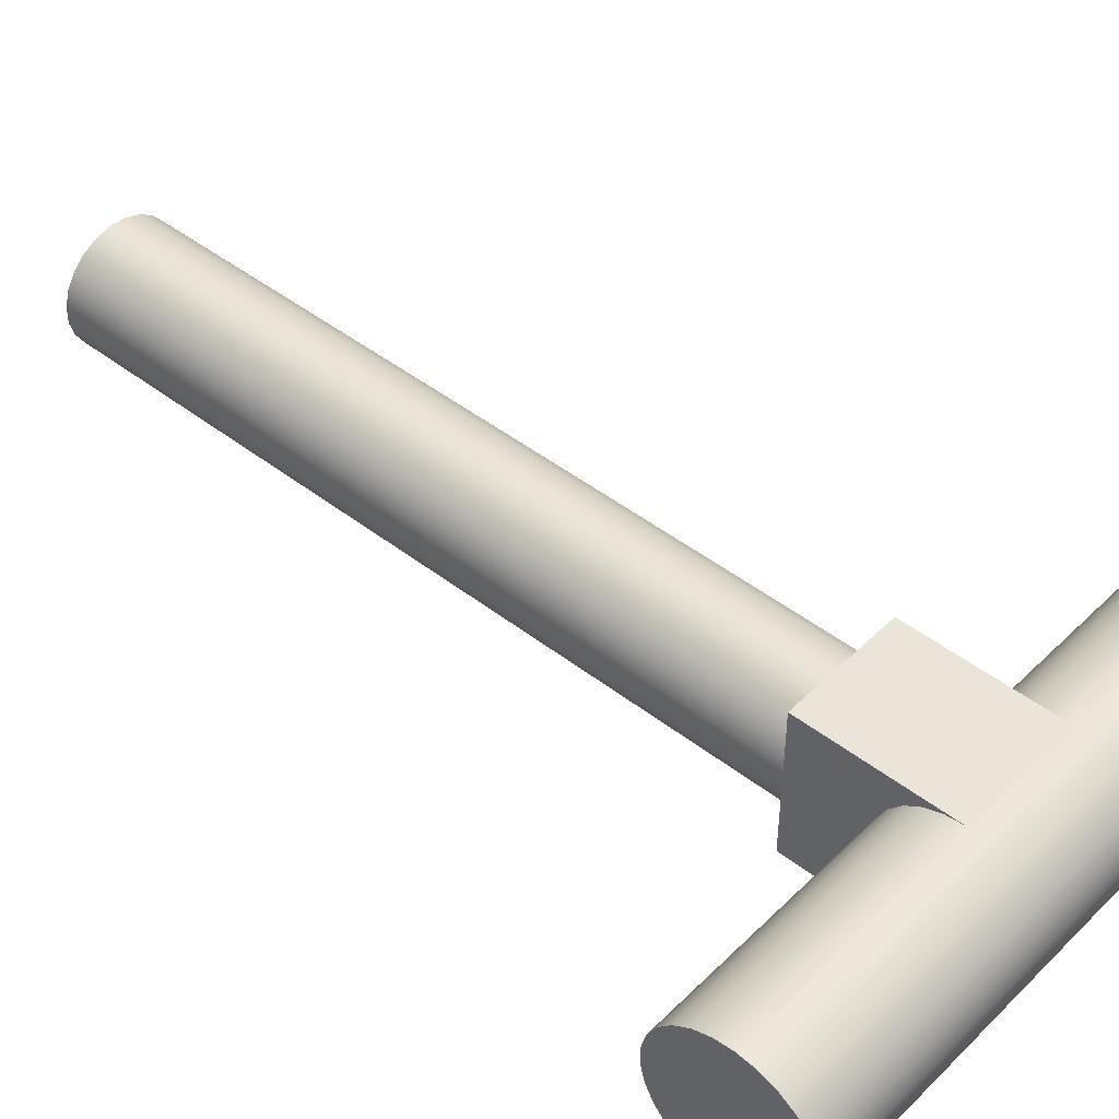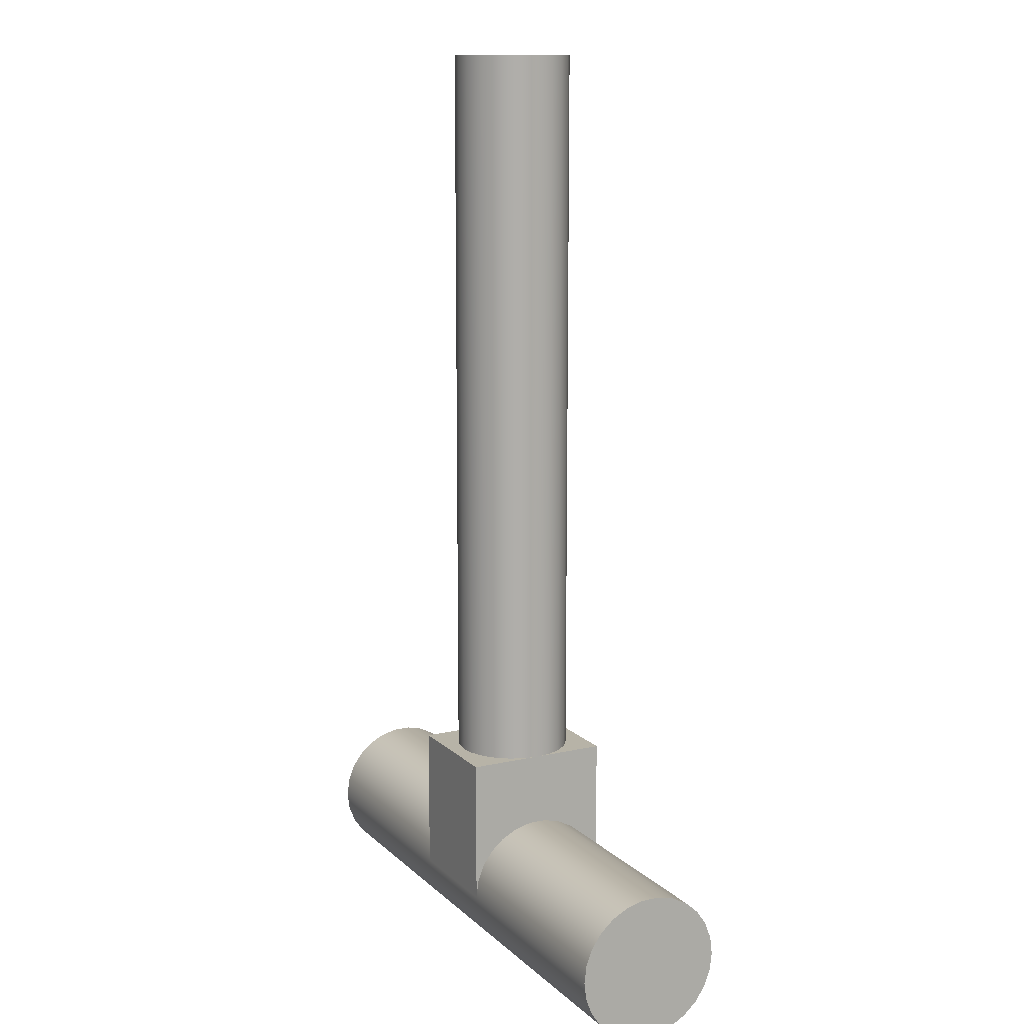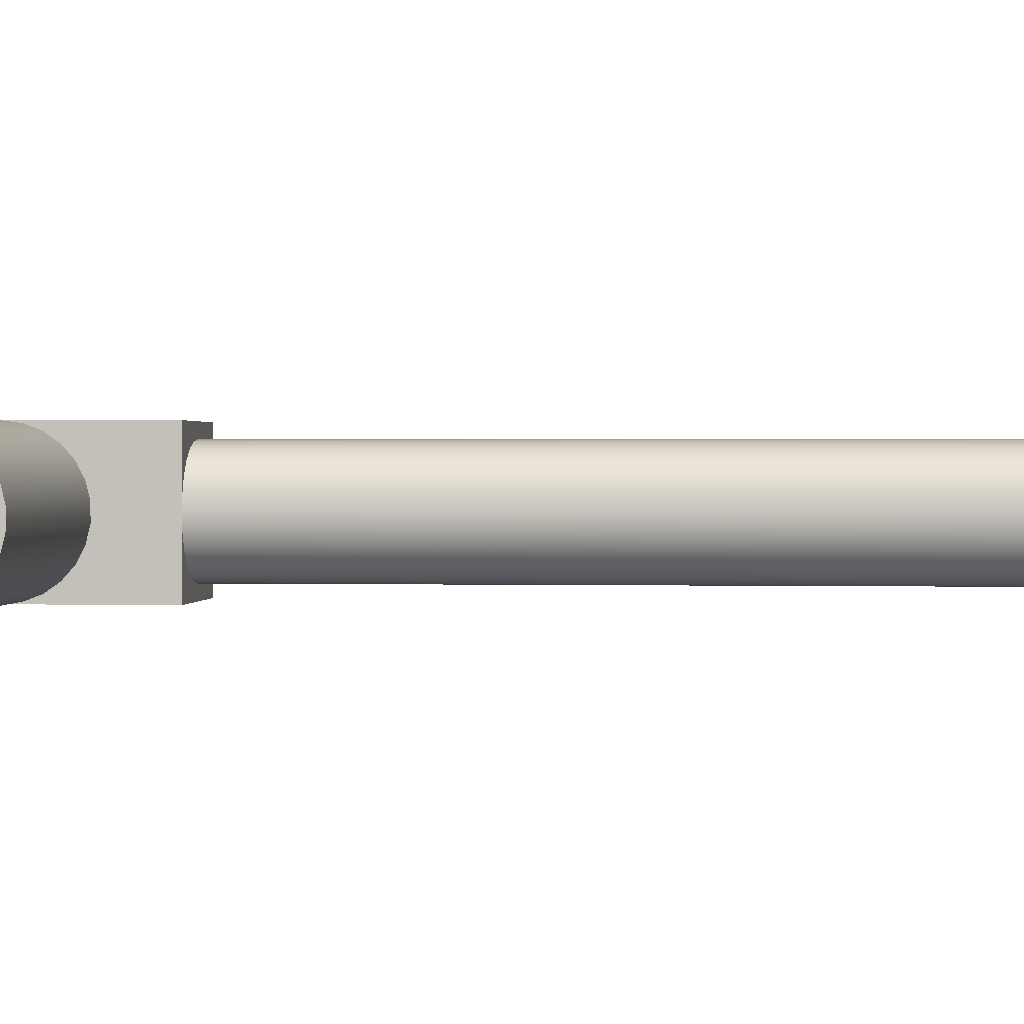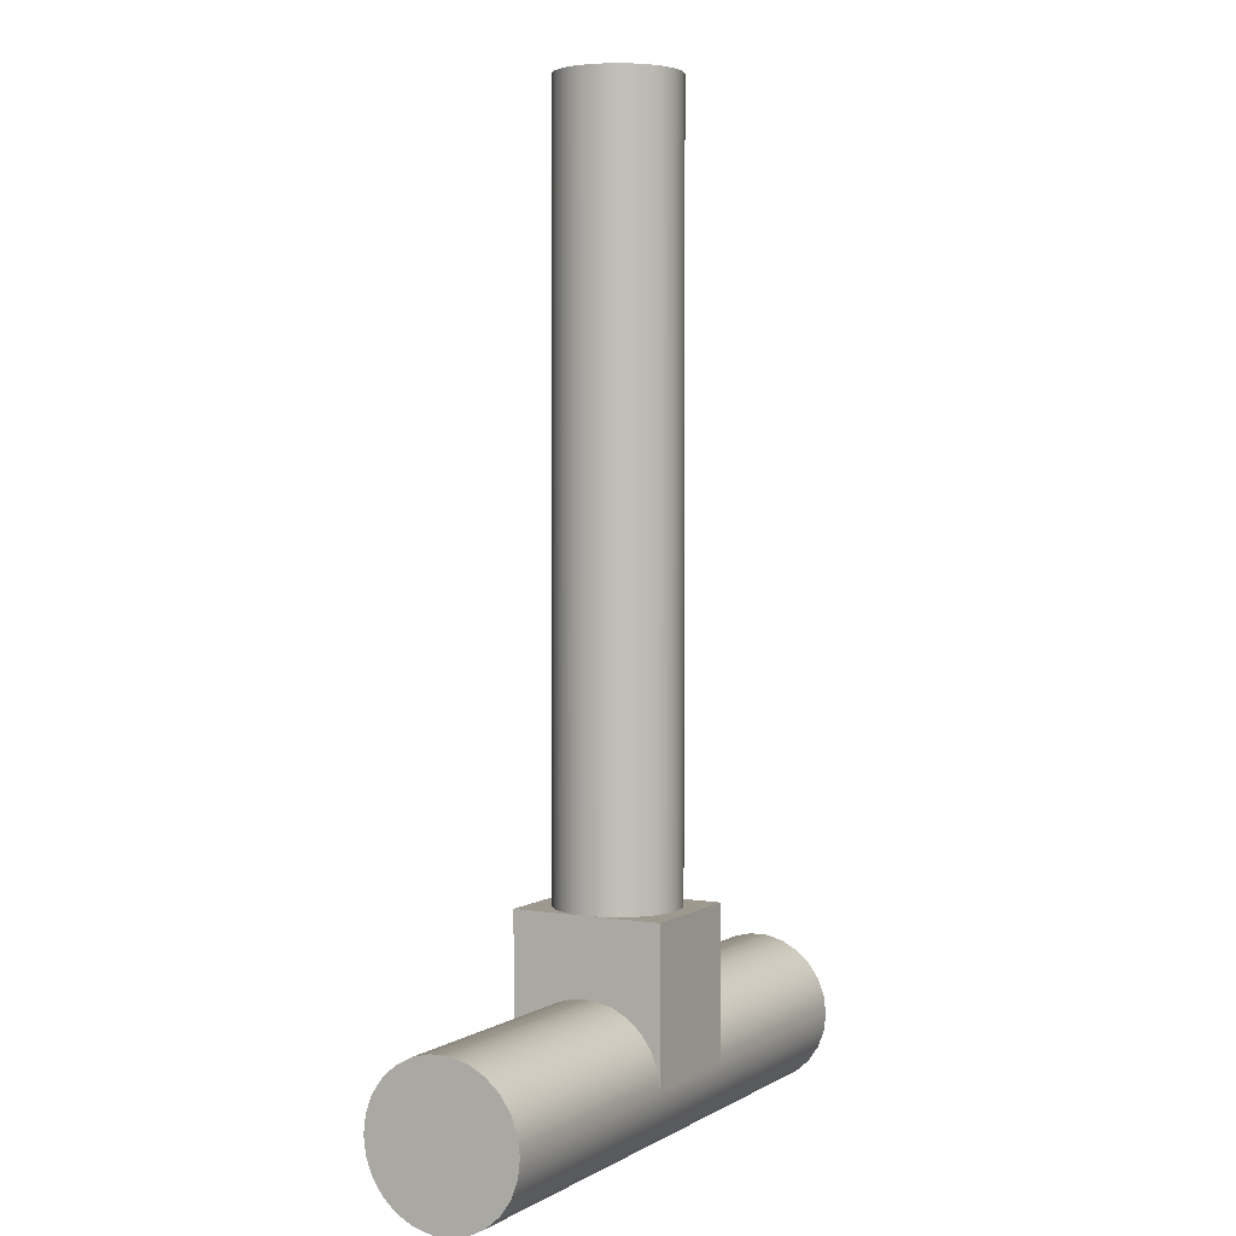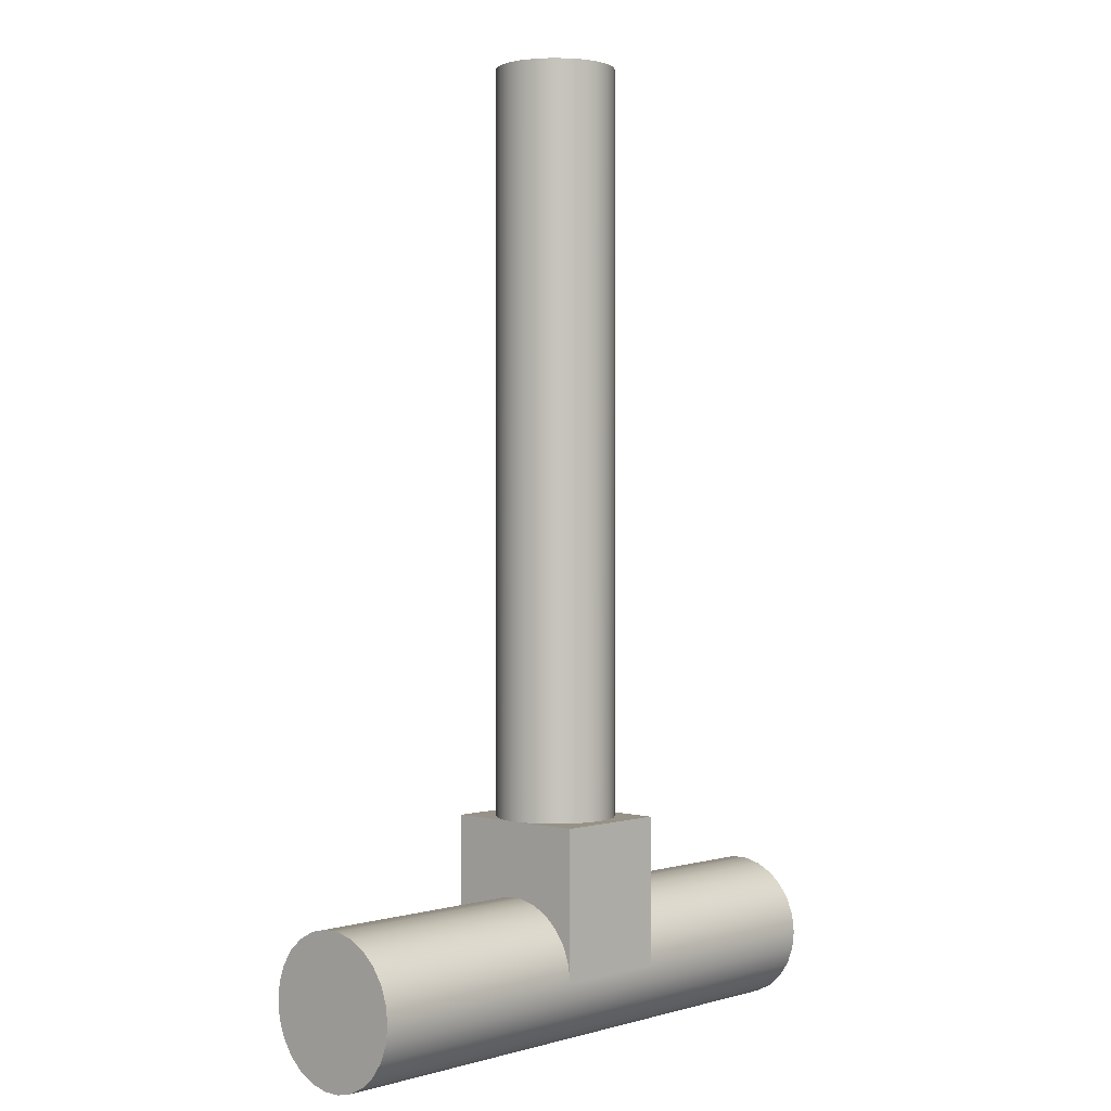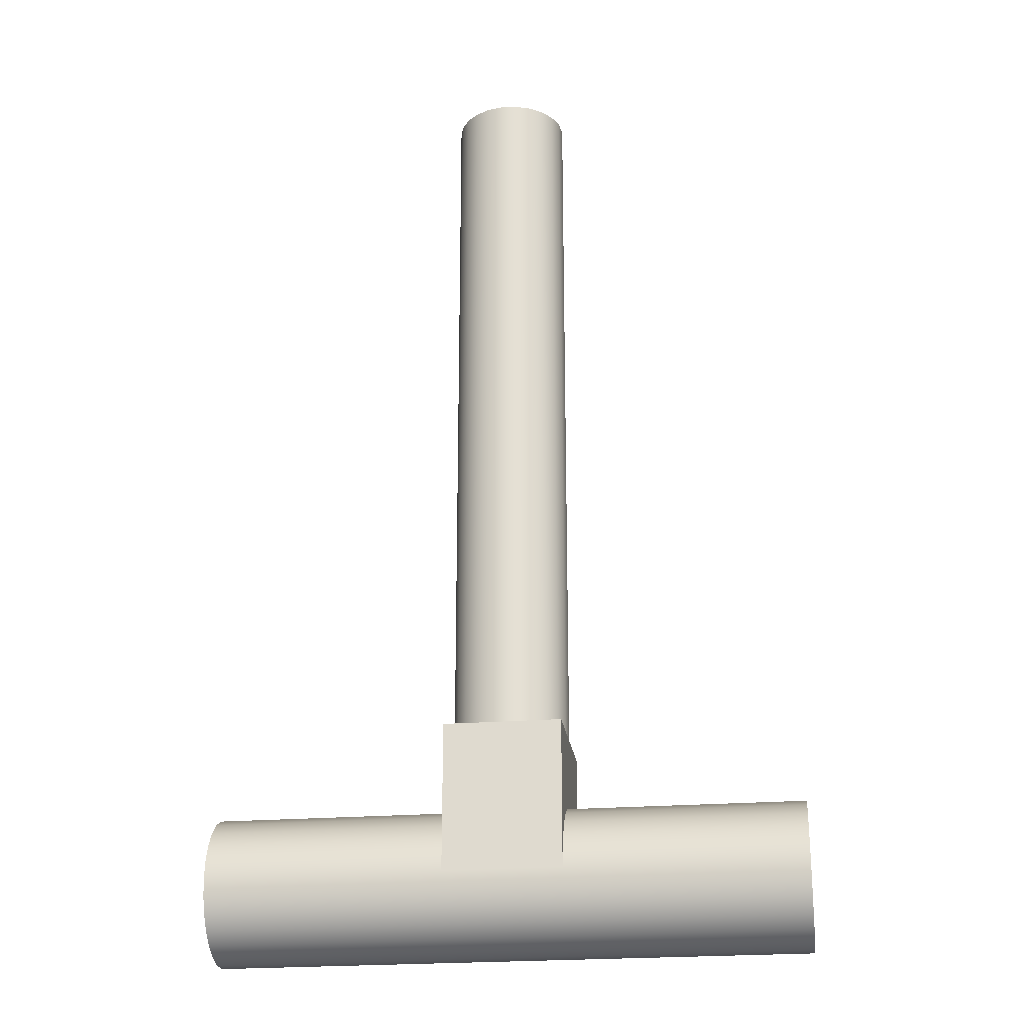
<metadata>
{"format":"obj","ext":"obj","renderer":"f3d","projection":"perspective","resolution":1024,"background":"white","views":[{"elev":45.5,"azim":131.8,"up":"+Y"},{"elev":12.6,"azim":-117.5,"up":"+Z"},{"elev":1.0,"azim":-84.2,"up":"+Y"},{"elev":3.3,"azim":118.6,"up":"+Z"},{"elev":1.0,"azim":132.9,"up":"+Z"},{"elev":-23.5,"azim":-172.3,"up":"+Z"}]}
</metadata>
<code>
v 0 -80 10
v 0.1483 -78.92 10
v 0.5823 -77.92 10
v 1.27 -77.08 10
v 2.16 -76.45 10
v 3.186 -76.08 10
v 4.273 -76.01 10
v 5.34 -76.23 10
v 6.307 -76.73 10
v 7.103 -77.48 10
v 7.669 -78.41 10
v 7.963 -79.46 10
v 7.963 -80.54 10
v 7.669 -81.59 10
v 7.103 -82.52 10
v 6.307 -83.27 10
v 5.34 -83.77 10
v 4.273 -83.99 10
v 3.186 -83.92 10
v 2.16 -83.55 10
v 1.27 -82.92 10
v 0.5823 -82.08 10
v 0.1483 -81.08 10
v 0 -80 -40
v 0.1363 -81.04 -40
v 0.5359 -82 -40
v 1.172 -82.83 -40
v 2 -83.46 -40
v 2.965 -83.86 -40
v 4 -84 -40
v 5.035 -83.86 -40
v 6 -83.46 -40
v 6.828 -82.83 -40
v 7.464 -82 -40
v 7.864 -81.04 -40
v 8 -80 -40
v 7.864 -78.96 -40
v 7.464 -78 -40
v 6.828 -77.17 -40
v 6 -76.54 -40
v 5.035 -76.14 -40
v 4 -76 -40
v 2.965 -76.14 -40
v 2 -76.54 -40
v 1.172 -77.17 -40
v 0.5359 -78 -40
v 0.1363 -78.96 -40
v 0 -80 -40
v 0 -80 10
v 0 -80 10
v 0.1483 -81.08 10
v 0.5823 -82.08 10
v 1.27 -82.92 10
v 2.16 -83.55 10
v 3.186 -83.92 10
v 4.273 -83.99 10
v 5.34 -83.77 10
v 6.307 -83.27 10
v 7.103 -82.52 10
v 7.669 -81.59 10
v 7.963 -80.54 10
v 7.963 -79.46 10
v 7.669 -78.41 10
v 7.103 -77.48 10
v 6.307 -76.73 10
v 5.34 -76.23 10
v 4.273 -76.01 10
v 3.186 -76.08 10
v 2.16 -76.45 10
v 1.27 -77.08 10
v 0.5823 -77.92 10
v 0.1483 -78.92 10
v 0 -80 -40
v 0.1363 -78.96 -40
v 0.5359 -78 -40
v 1.172 -77.17 -40
v 2 -76.54 -40
v 2.965 -76.14 -40
v 4 -76 -40
v 5.035 -76.14 -40
v 6 -76.54 -40
v 6.828 -77.17 -40
v 7.464 -78 -40
v 7.864 -78.96 -40
v 8 -80 -40
v 8 -75 -40
v 0 -75 -40
v 8 -80 -40
v 7.864 -81.04 -40
v 7.464 -82 -40
v 6.828 -82.83 -40
v 6 -83.46 -40
v 5.035 -83.86 -40
v 4 -84 -40
v 2.965 -83.86 -40
v 2 -83.46 -40
v 1.172 -82.83 -40
v 0.5359 -82 -40
v 0.1363 -81.04 -40
v 0 -80 -40
v 0 -85 -40
v 8 -85 -40
v -16 -75 -50
v -16 -75.15 -51.2
v -16 -75.57 -52.32
v -16 -76.26 -53.32
v -16 -77.16 -54.11
v -16 -78.23 -54.68
v -16 -79.4 -54.96
v -16 -80.6 -54.96
v -16 -81.77 -54.68
v -16 -82.84 -54.11
v -16 -83.74 -53.32
v -16 -84.43 -52.32
v -16 -84.85 -51.2
v -16 -85 -50
v -16 -84.85 -48.8
v -16 -84.43 -47.68
v -16 -83.74 -46.68
v -16 -82.84 -45.89
v -16 -81.77 -45.32
v -16 -80.6 -45.04
v -16 -79.4 -45.04
v -16 -78.23 -45.32
v -16 -77.16 -45.89
v -16 -76.26 -46.68
v -16 -75.57 -47.68
v -16 -75.15 -48.8
v 24 -75 -50
v 24 -75.15 -48.8
v 24 -75.57 -47.68
v 24 -76.26 -46.68
v 24 -77.16 -45.89
v 24 -78.23 -45.32
v 24 -79.4 -45.04
v 24 -80.6 -45.04
v 24 -81.77 -45.32
v 24 -82.84 -45.89
v 24 -83.74 -46.68
v 24 -84.43 -47.68
v 24 -84.85 -48.8
v 24 -85 -50
v 24 -84.85 -51.2
v 24 -84.43 -52.32
v 24 -83.74 -53.32
v 24 -82.84 -54.11
v 24 -81.77 -54.68
v 24 -80.6 -54.96
v 24 -79.4 -54.96
v 24 -78.23 -54.68
v 24 -77.16 -54.11
v 24 -76.26 -53.32
v 24 -75.57 -52.32
v 24 -75.15 -51.2
v 8 -85 -50
v 8 -84.85 -48.8
v 8 -84.43 -47.68
v 8 -83.74 -46.68
v 8 -82.84 -45.89
v 8 -81.77 -45.32
v 8 -80.6 -45.04
v 8 -79.4 -45.04
v 8 -78.23 -45.32
v 8 -77.16 -45.89
v 8 -76.26 -46.68
v 8 -75.57 -47.68
v 8 -75.15 -48.8
v 8 -75 -50
v 8 -75 -40
v 8 -80 -40
v 8 -85 -40
v 0 -85 -40
v 0 -85 -50
v 8 -85 -50
v 8 -85 -40
v 0 -75 -50
v 0 -75 -40
v 8 -75 -40
v 8 -75 -50
v -16 -75 -50
v -16 -75.15 -48.8
v -16 -75.57 -47.68
v -16 -76.26 -46.68
v -16 -77.16 -45.89
v -16 -78.23 -45.32
v -16 -79.4 -45.04
v -16 -80.6 -45.04
v -16 -81.77 -45.32
v -16 -82.84 -45.89
v -16 -83.74 -46.68
v -16 -84.43 -47.68
v -16 -84.85 -48.8
v -16 -85 -50
v -16 -84.85 -51.2
v -16 -84.43 -52.32
v -16 -83.74 -53.32
v -16 -82.84 -54.11
v -16 -81.77 -54.68
v -16 -80.6 -54.96
v -16 -79.4 -54.96
v -16 -78.23 -54.68
v -16 -77.16 -54.11
v -16 -76.26 -53.32
v -16 -75.57 -52.32
v -16 -75.15 -51.2
v 24 -75 -50
v 24 -75.15 -51.2
v 24 -75.57 -52.32
v 24 -76.26 -53.32
v 24 -77.16 -54.11
v 24 -78.23 -54.68
v 24 -79.4 -54.96
v 24 -80.6 -54.96
v 24 -81.77 -54.68
v 24 -82.84 -54.11
v 24 -83.74 -53.32
v 24 -84.43 -52.32
v 24 -84.85 -51.2
v 24 -85 -50
v 24 -84.85 -48.8
v 24 -84.43 -47.68
v 24 -83.74 -46.68
v 24 -82.84 -45.89
v 24 -81.77 -45.32
v 24 -80.6 -45.04
v 24 -79.4 -45.04
v 24 -78.23 -45.32
v 24 -77.16 -45.89
v 24 -76.26 -46.68
v 24 -75.57 -47.68
v 24 -75.15 -48.8
v 0 -75 -50
v 8 -75 -50
v 8 -75.15 -48.8
v 8 -75.57 -47.68
v 8 -76.26 -46.68
v 8 -77.16 -45.89
v 8 -78.23 -45.32
v 8 -79.4 -45.04
v 8 -80.6 -45.04
v 8 -81.77 -45.32
v 8 -82.84 -45.89
v 8 -83.74 -46.68
v 8 -84.43 -47.68
v 8 -84.85 -48.8
v 8 -85 -50
v 0 -85 -50
v 0 -84.85 -48.8
v 0 -84.43 -47.68
v 0 -83.74 -46.68
v 0 -82.84 -45.89
v 0 -81.77 -45.32
v 0 -80.6 -45.04
v 0 -79.4 -45.04
v 0 -78.23 -45.32
v 0 -77.16 -45.89
v 0 -76.26 -46.68
v 0 -75.57 -47.68
v 0 -75.15 -48.8
v -16 -75 -50
v 0 -75 -50
v 8 -75 -50
v 24 -75 -50
v 0 -75 -50
v 0 -75.15 -48.8
v 0 -75.57 -47.68
v 0 -76.26 -46.68
v 0 -77.16 -45.89
v 0 -78.23 -45.32
v 0 -79.4 -45.04
v 0 -80.6 -45.04
v 0 -81.77 -45.32
v 0 -82.84 -45.89
v 0 -83.74 -46.68
v 0 -84.43 -47.68
v 0 -84.85 -48.8
v 0 -85 -50
v 0 -85 -40
v 0 -80 -40
v 0 -75 -40
g 27e30442-e303-11ea-b370-54bf646e7e1f
f 2 47 1
f 1 47 48
f 49 24 25
f 47 2 46
f 46 2 3
f 46 3 45
f 45 3 4
f 45 4 44
f 44 4 5
f 44 5 43
f 43 5 6
f 43 6 42
f 42 6 7
f 42 7 41
f 41 7 8
f 41 8 40
f 40 8 9
f 40 9 39
f 39 9 10
f 39 10 38
f 38 10 11
f 38 11 37
f 37 11 12
f 37 12 36
f 36 12 13
f 36 13 35
f 35 13 14
f 35 14 34
f 34 14 15
f 34 15 33
f 33 15 16
f 33 16 32
f 32 16 17
f 32 17 31
f 31 17 18
f 31 18 30
f 30 18 19
f 30 19 29
f 29 19 20
f 29 20 28
f 28 20 21
f 28 21 27
f 27 21 22
f 27 22 26
f 26 22 23
f 26 23 25
f 25 23 49
g 27e6fbee-e303-11ea-864b-54bf646e7e1f
f 50 51 72
f 72 51 71
f 71 51 52
f 71 52 70
f 70 52 53
f 70 53 69
f 69 53 54
f 69 54 68
f 68 54 55
f 68 55 67
f 67 55 66
f 66 55 65
f 65 55 64
f 64 55 63
f 63 55 62
f 62 55 61
f 61 55 60
f 60 55 59
f 59 55 58
f 58 55 57
f 57 55 56
g 3db83be3-d633-3a0f-b1bc-70ffb62f632c
f 73 74 87
f 87 74 75
f 87 75 76
f 76 77 87
f 87 77 78
f 87 78 79
f 87 79 86
f 86 79 80
f 86 80 81
f 81 82 86
f 86 82 83
f 86 83 84
f 84 85 86
g 26a221c2-e303-11ea-97a2-54bf646e7e1f
f 88 89 102
f 102 89 90
f 102 90 91
f 91 92 102
f 102 92 93
f 102 93 94
f 102 94 101
f 101 94 95
f 101 95 96
f 96 97 101
f 101 97 98
f 101 98 99
f 99 100 101
g 27791fa6-e303-11ea-bbac-54bf646e7e1f
f 128 103 118
f 118 103 104
f 118 104 105
f 105 106 118
f 118 106 107
f 118 107 108
f 108 109 118
f 118 109 110
f 118 110 111
f 118 111 117
f 117 111 112
f 117 112 113
f 113 114 117
f 117 114 115
f 117 115 116
f 128 118 127
f 127 118 119
f 127 119 126
f 126 119 120
f 126 120 125
f 125 120 121
f 125 121 124
f 124 121 122
f 124 122 123
g 27109a62-e303-11ea-acbc-54bf646e7e1f
f 154 129 144
f 144 129 130
f 144 130 131
f 131 132 144
f 144 132 133
f 144 133 134
f 134 135 144
f 144 135 136
f 144 136 137
f 144 137 143
f 143 137 138
f 143 138 139
f 139 140 143
f 143 140 141
f 143 141 142
f 154 144 153
f 153 144 145
f 153 145 152
f 152 145 146
f 152 146 151
f 151 146 147
f 151 147 150
f 150 147 148
f 150 148 149
g 26ab4978-e303-11ea-98a8-54bf646e7e1f
f 155 156 171
f 171 156 157
f 171 157 158
f 158 159 171
f 171 159 160
f 171 160 170
f 170 160 161
f 170 161 162
f 162 163 170
f 170 163 169
f 169 163 164
f 169 164 165
f 165 166 169
f 169 166 167
f 169 167 168
g 269d8df0-e303-11ea-8686-54bf646e7e1f
f 172 173 175
f 175 173 174
g 26a778e2-e303-11ea-acc8-54bf646e7e1f
f 176 177 179
f 179 177 178
g 26a974a4-e303-11ea-b407-54bf646e7e1f
f 181 259 180
f 180 259 261
f 260 232 205
f 205 232 262
f 205 262 207
f 207 262 206
f 263 233 231
f 231 233 234
f 231 234 230
f 230 234 235
f 230 235 229
f 229 235 236
f 229 236 228
f 228 236 237
f 228 237 227
f 227 237 238
f 227 238 226
f 226 238 239
f 226 239 225
f 225 239 240
f 225 240 224
f 224 240 241
f 224 241 223
f 223 241 242
f 223 242 222
f 222 242 243
f 222 243 221
f 221 243 244
f 221 244 220
f 220 244 245
f 220 245 219
f 219 245 246
f 219 246 218
f 218 246 247
f 218 247 194
f 194 247 193
f 193 247 192
f 192 247 248
f 192 248 191
f 191 248 249
f 191 249 190
f 190 249 250
f 190 250 189
f 189 250 251
f 189 251 188
f 188 251 252
f 188 252 187
f 187 252 253
f 187 253 186
f 186 253 254
f 186 254 185
f 185 254 255
f 185 255 184
f 184 255 256
f 184 256 183
f 183 256 257
f 183 257 182
f 182 257 258
f 182 258 181
f 181 258 259
f 218 194 217
f 217 194 195
f 217 195 216
f 216 195 196
f 216 196 215
f 215 196 197
f 215 197 214
f 214 197 198
f 214 198 213
f 213 198 199
f 213 199 212
f 212 199 200
f 212 200 211
f 211 200 201
f 211 201 210
f 210 201 202
f 210 202 209
f 209 202 203
f 209 203 208
f 208 203 204
f 208 204 207
f 207 204 205
g 26ad1e2e-e303-11ea-8cde-54bf646e7e1f
f 264 265 280
f 280 265 266
f 280 266 267
f 267 268 280
f 280 268 269
f 280 269 279
f 279 269 270
f 279 270 271
f 271 272 279
f 279 272 278
f 278 272 273
f 278 273 274
f 274 275 278
f 278 275 276
f 278 276 277

</code>
